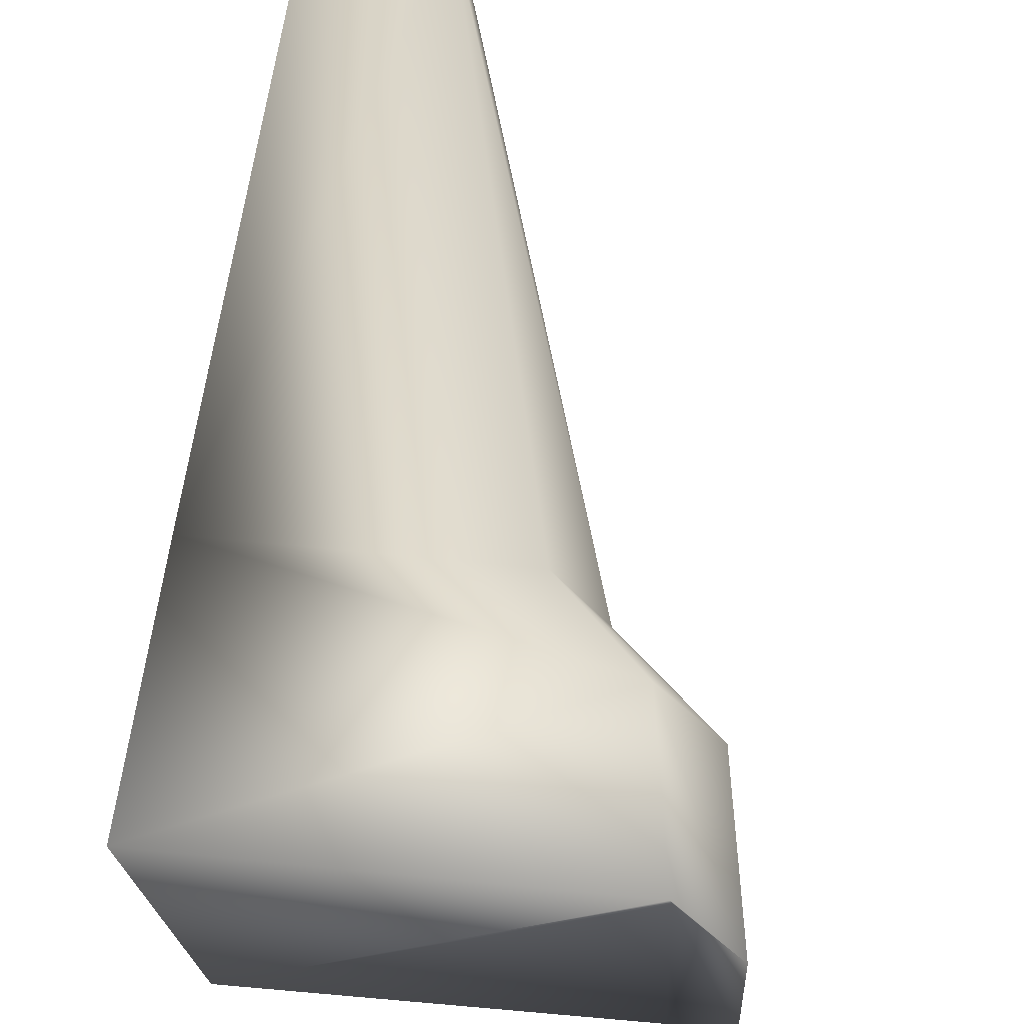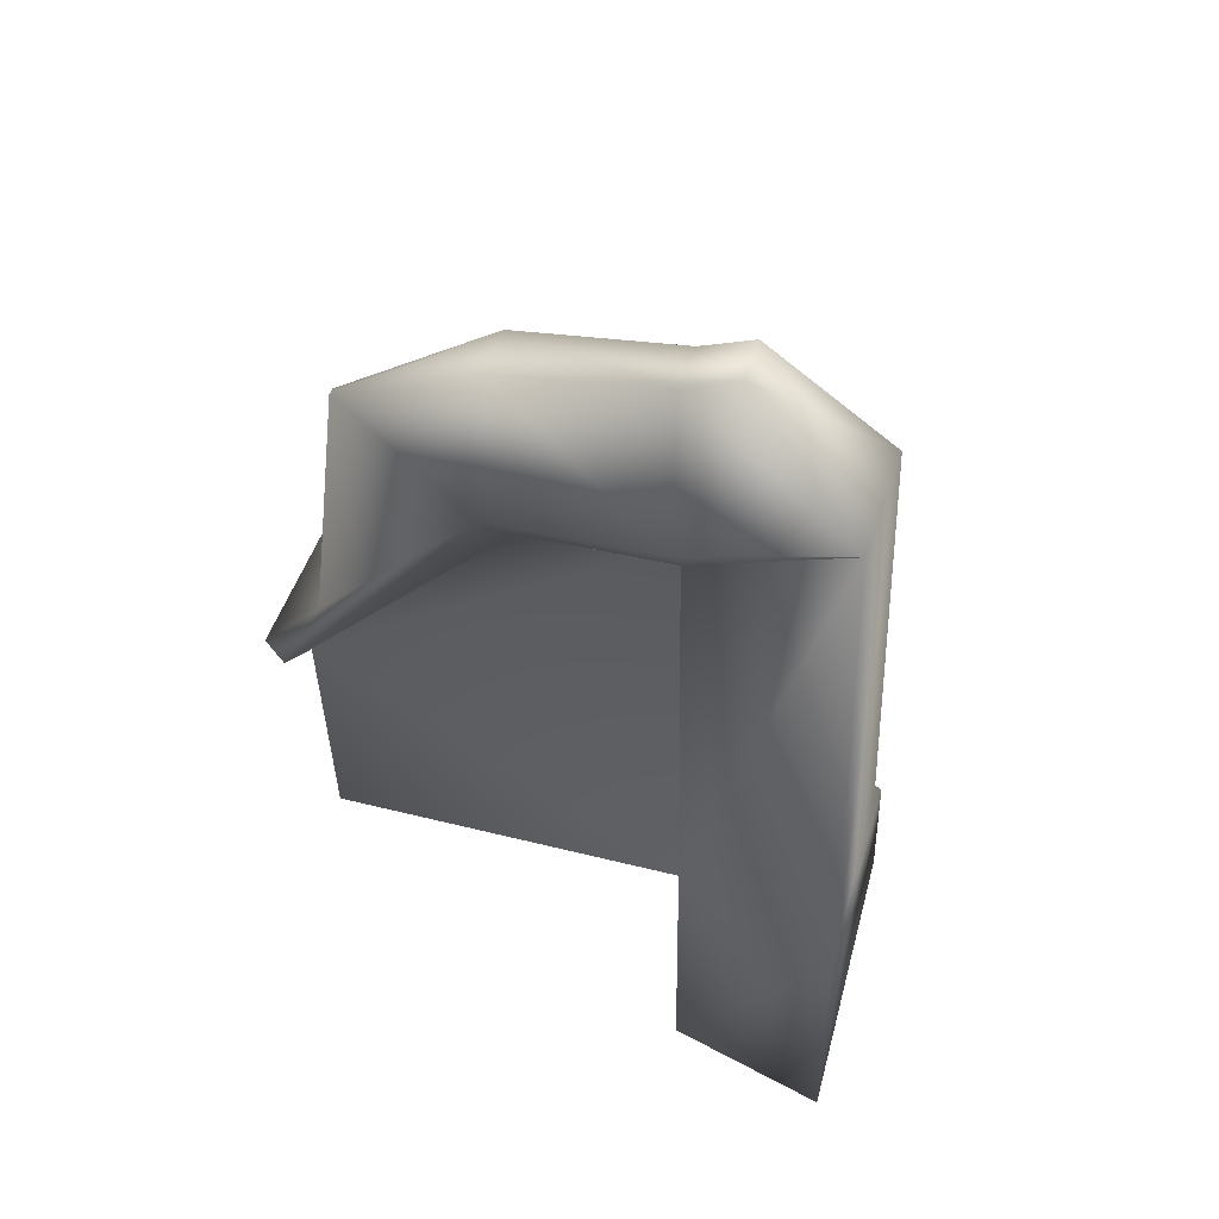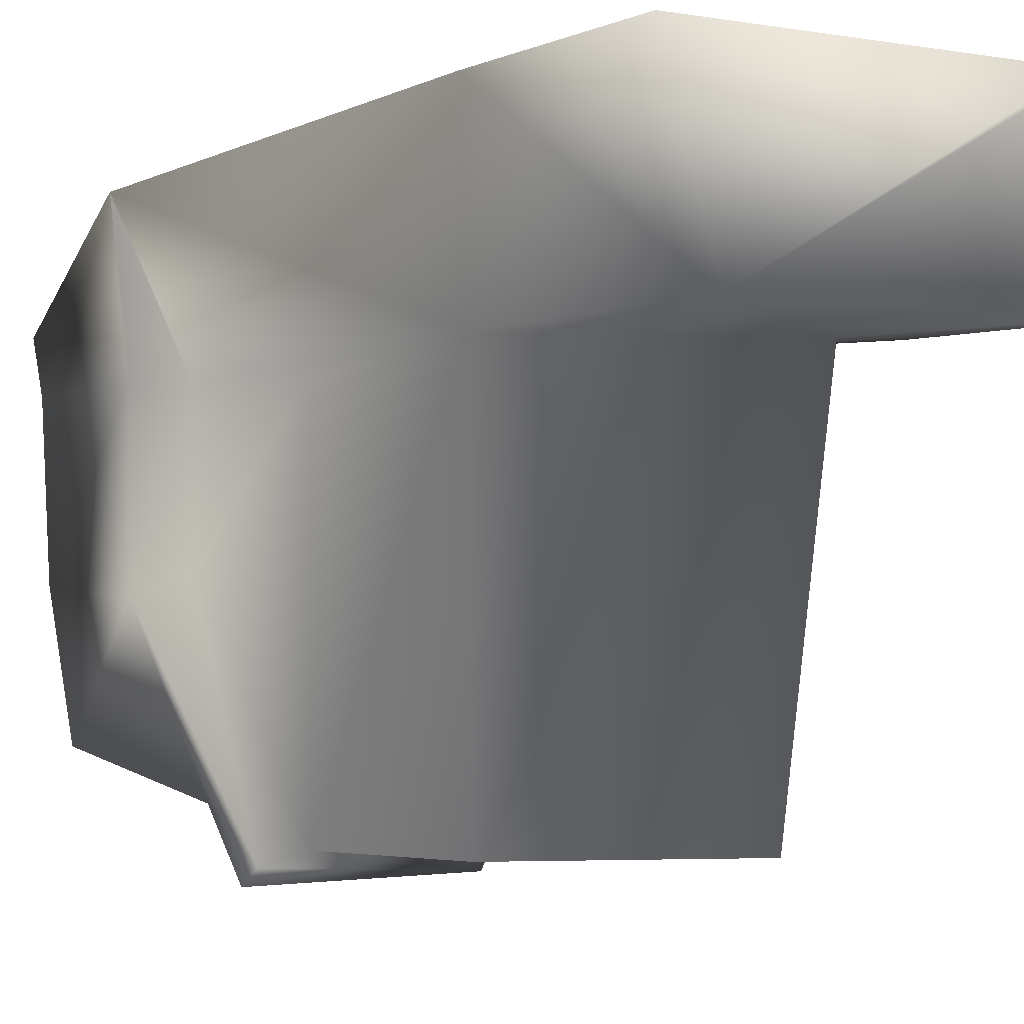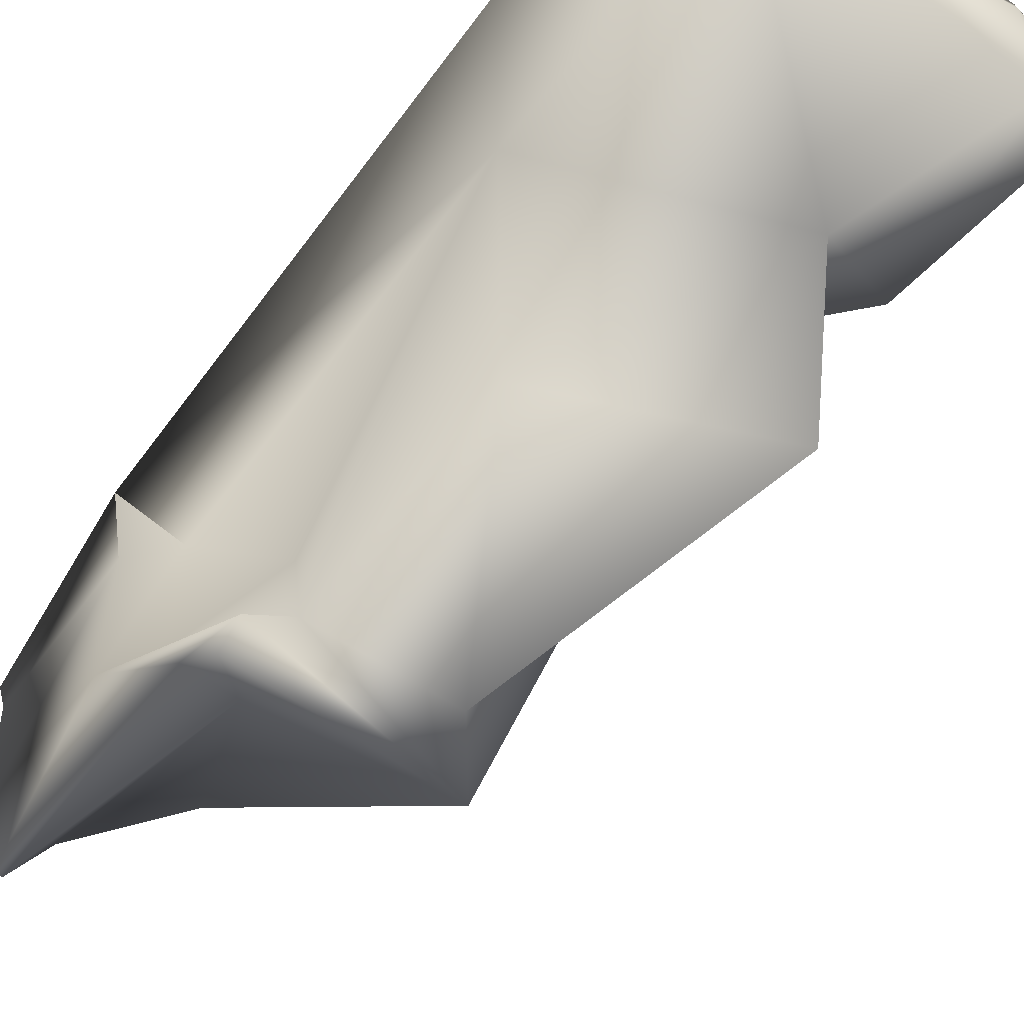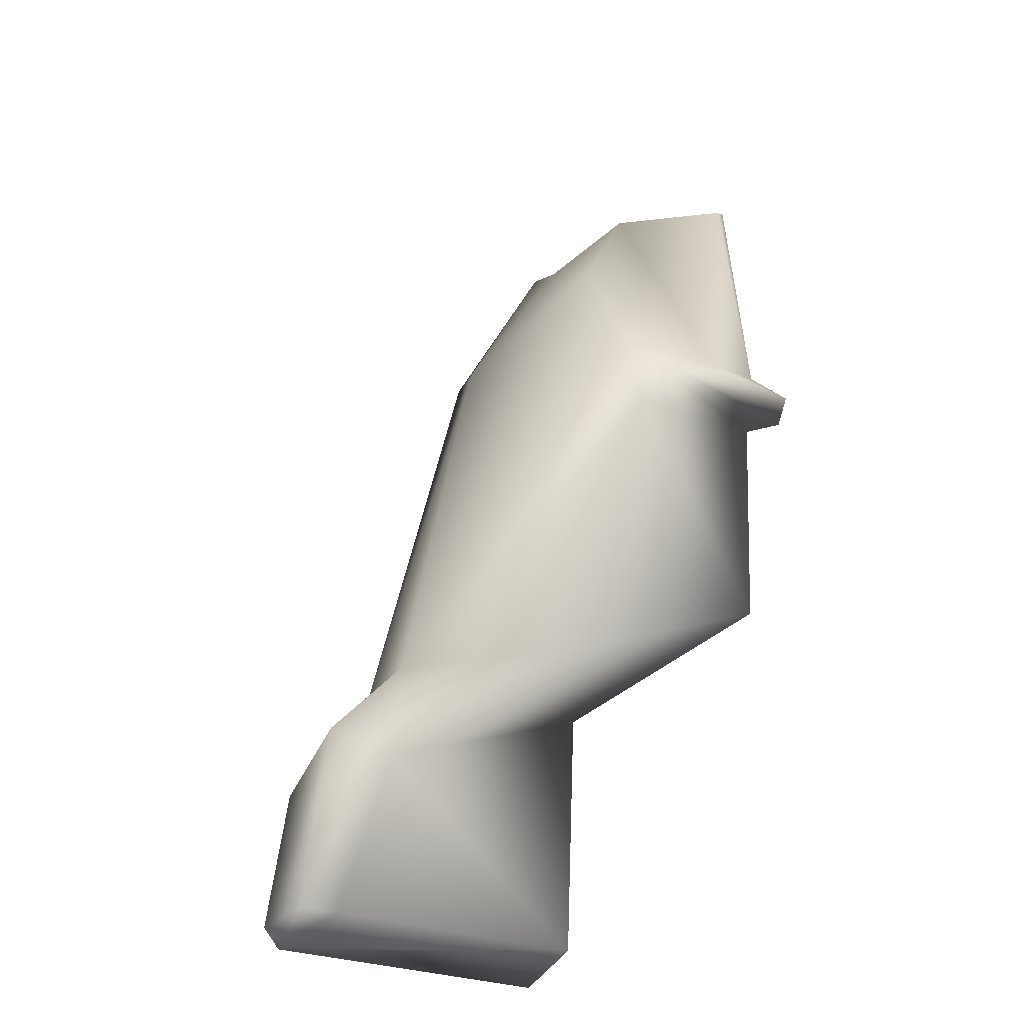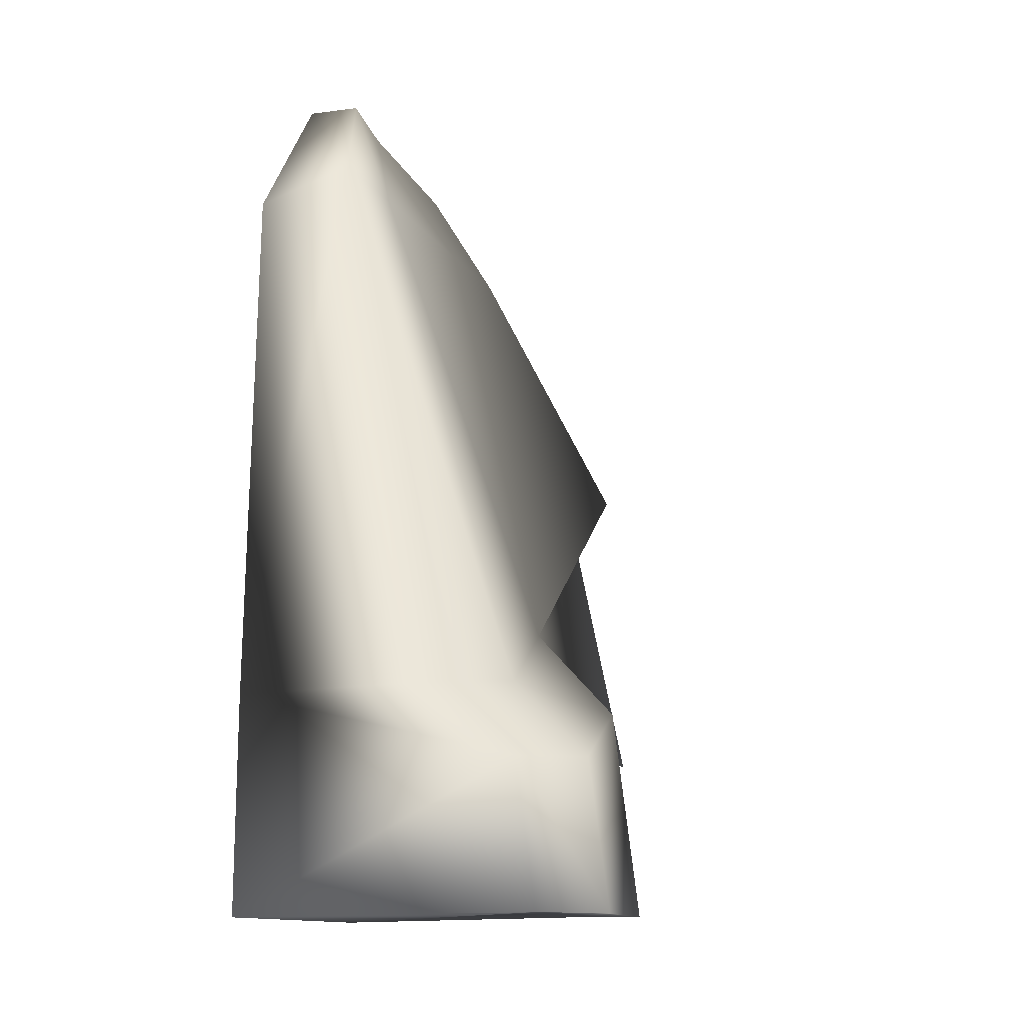
<metadata>
{"format":"obj","ext":"obj","renderer":"f3d","projection":"perspective","resolution":1024,"background":"white","views":[{"elev":53.6,"azim":-174.1,"up":"+Y"},{"elev":44.9,"azim":105.4,"up":"+Z"},{"elev":-2.0,"azim":148.4,"up":"+Y"},{"elev":-59.1,"azim":143.8,"up":"+Y"},{"elev":-28.1,"azim":-31.1,"up":"+Z"},{"elev":-14.4,"azim":-157.0,"up":"+Z"}]}
</metadata>
<code>
v 0.2498 1.403 4.46
v 0.6049 0.8597 5.141
v 0.6242 1.13 5.248
v 0.3457 1.737 4.548
v 0.9291 1.136 5.267
v 0.9291 0.8609 5.162
v 0.9291 1.693 4.433
v 0.6014 0.01613 5.051
v 0.9291 0.02038 5.067
v 0.6049 0.8597 5.141
v 0.2619 -0.1179 4.448
v -0.4906 0.8941 1.883
v -0.1625 -1.149 3.178
v -0.543 1.377 1.551
v 0.6014 0.01613 5.051
v 0.9291 -0.6779 4.802
v 0.6621 -0.8553 3.458
v 0.8878 -0.6779 4.802
v 0.9291 -0.8534 3.457
v 0.8878 -0.6779 4.802
v -0.9336 0.9125 1.409
v -0.543 1.377 1.551
v -0.9627 1.376 1.124
v 0.6621 -0.8553 3.458
v -0.1625 -1.149 3.178
v 0.9291 -1.159 3.156
v 0.9291 -0.8534 3.457
v 0.9291 -0.8534 3.457
v 0.9291 -0.6779 4.802
v 0.8878 -0.6779 4.802
v 0.6014 0.01613 5.051
v 0.6621 -0.8553 3.458
v 0.2619 -0.1179 4.448
v -0.1625 -1.149 3.178
v 0.3283 0.844 3.785
v 0.7436 0.06718 4
v 0.7384 -1.012 2.945
v 0.7364 0.8925 1.782
v 0.7436 0.8541 4
v 0.9291 1.693 4.433
v 0.9291 1.756 1.514
v 0.674 0.8933 0.3176
v 0.9291 1.756 0.3172
v 0.7065 -0.9755 1.782
v -0.5381 0.8925 1.306
v -0.8152 1.742 0.3149
v -0.8228 1.723 0.3148
v -0.8376 0.8975 0.3249
v -0.9336 0.9125 1.409
v -1.073 0.9122 0.3166
v -0.4906 0.8941 1.883
v -0.3169 -0.9755 1.356
v 0.01891 -0.9804 2.945
v -0.1625 -1.149 3.178
v 0.7065 -0.9755 1.782
v 0.9291 -1.075 3.02
v 0.9291 -1.159 3.156
v 0.9291 -0.8534 3.457
v -1.075 1.375 0.3176
v 0.9291 -0.03364 4.213
v 0.9291 -0.6779 4.802
v 0.9291 0.02038 5.067
v 0.9291 -0.03364 4.213
v 0.9291 0.8541 4.225
v 0.9291 0.02038 5.067
v 0.9291 0.8609 5.162
v 0.9291 1.136 5.267
v 0.9291 1.693 4.433
v 0.9291 -0.03364 4.213
v 0.7436 0.06718 4
v 0.9291 -1.075 3.02
v 0.7384 -1.012 2.945
v 0.9291 -1.075 3.02
v 0.9291 -0.03364 4.213
v 0.9291 -0.8534 3.457
v 0.7436 0.8541 4
v 0.3283 0.844 3.785
v 0.7364 0.8925 1.782
v 0.7065 -0.9755 1.782
v -0.5381 0.8925 1.306
v -0.9336 0.9125 1.409
v -0.9627 1.376 1.124
v -1.075 1.375 0.3176
v -1.073 0.9122 0.3166
v 0.9291 1.756 0.3172
v -0.8152 1.742 0.3149
v -0.7025 1.743 1.103
v 0.9291 1.756 1.514
v -0.3274 1.741 1.513
v 0.3457 1.737 4.548
v 0.9291 1.693 4.433
v -1.075 1.375 0.3176
v -0.9627 1.376 1.124
v -0.543 1.377 1.551
v -0.543 1.377 1.551
v 0.2498 1.403 4.46
g Mech_7_Nose_L_Col
f 1 2 3
f 1 3 4
f 2 5 3
f 5 4 3
f 2 6 5
f 5 7 4
f 8 9 6
f 8 6 10
f 10 1 11
f 11 1 12
f 12 13 11
f 1 14 12
f 10 11 15
f 15 16 9
f 17 15 11
f 17 18 15
f 19 20 17
f 21 12 22
f 21 22 23
f 24 25 26
f 24 26 27
f 28 29 30
f 31 30 29
f 32 33 34
f 35 36 37
f 35 37 38
f 36 35 39
f 38 40 39
f 38 41 40
f 42 41 38
f 42 43 41
f 37 44 38
f 44 45 38
f 45 42 38
f 46 43 42
f 47 46 42
f 42 48 47
f 45 48 42
f 48 45 49
f 49 50 48
f 47 48 50
f 45 51 49
f 51 45 52
f 51 52 53
f 53 54 51
f 53 52 55
f 53 55 37
f 54 53 37
f 37 56 54
f 56 57 54
f 58 57 56
f 59 46 47
f 47 50 59
f 60 61 58
f 60 62 61
f 36 63 56
f 63 64 65
f 64 66 65
f 66 64 40
f 40 67 66
f 39 68 64
f 69 39 64
f 69 70 39
f 36 71 72
f 73 74 75
f 76 77 78
f 79 52 80
f 81 82 83
f 81 83 84
f 85 86 87
f 87 88 85
f 87 89 88
f 89 90 88
f 90 91 88
f 92 87 86
f 92 93 87
f 93 89 87
f 93 94 89
f 95 90 89
f 95 96 90

</code>
